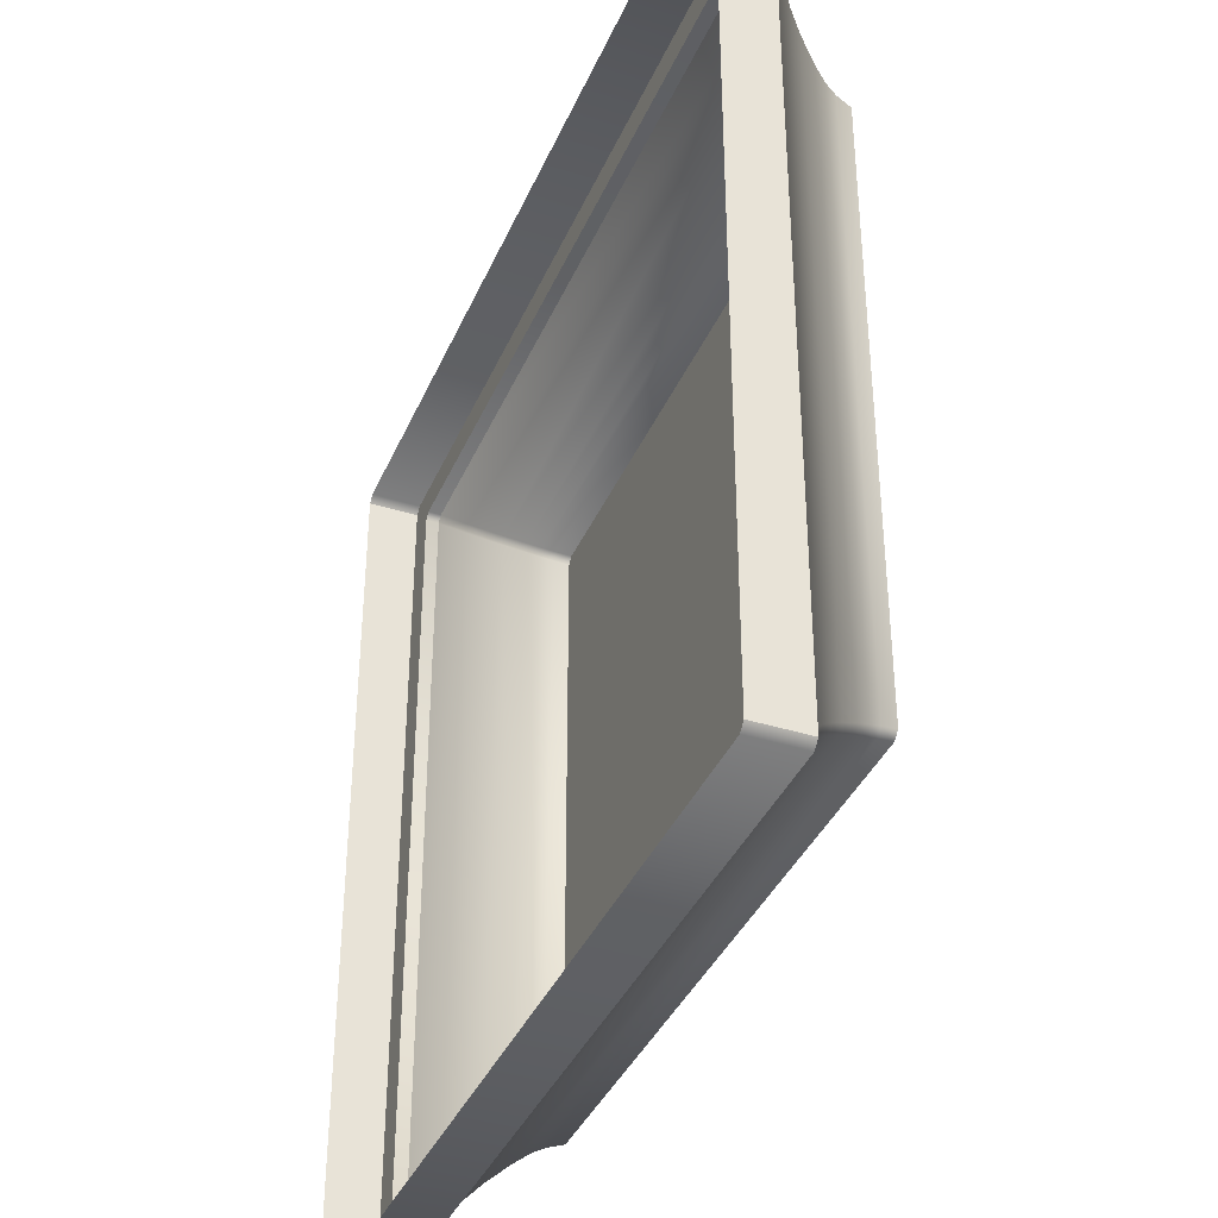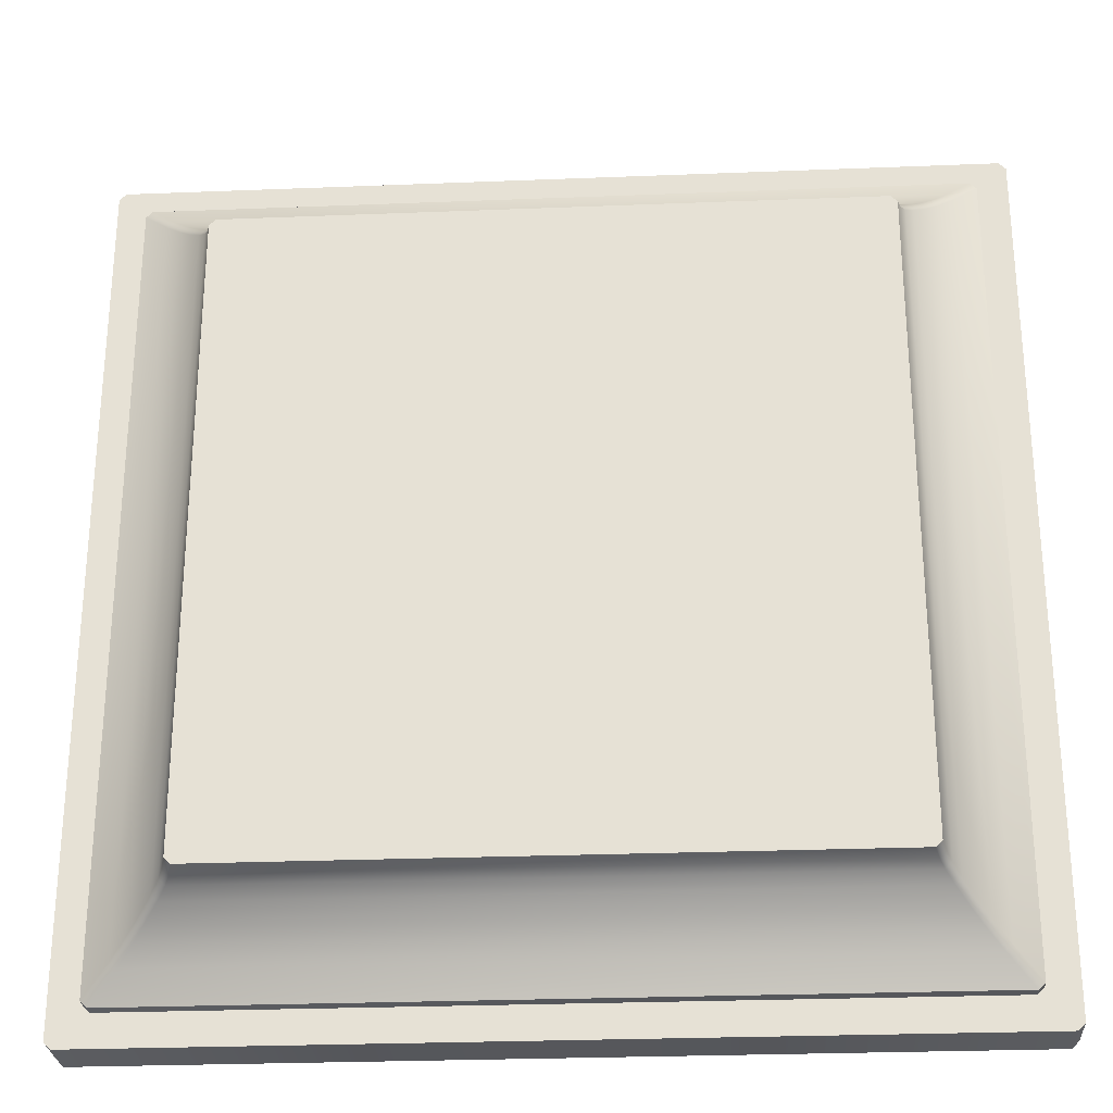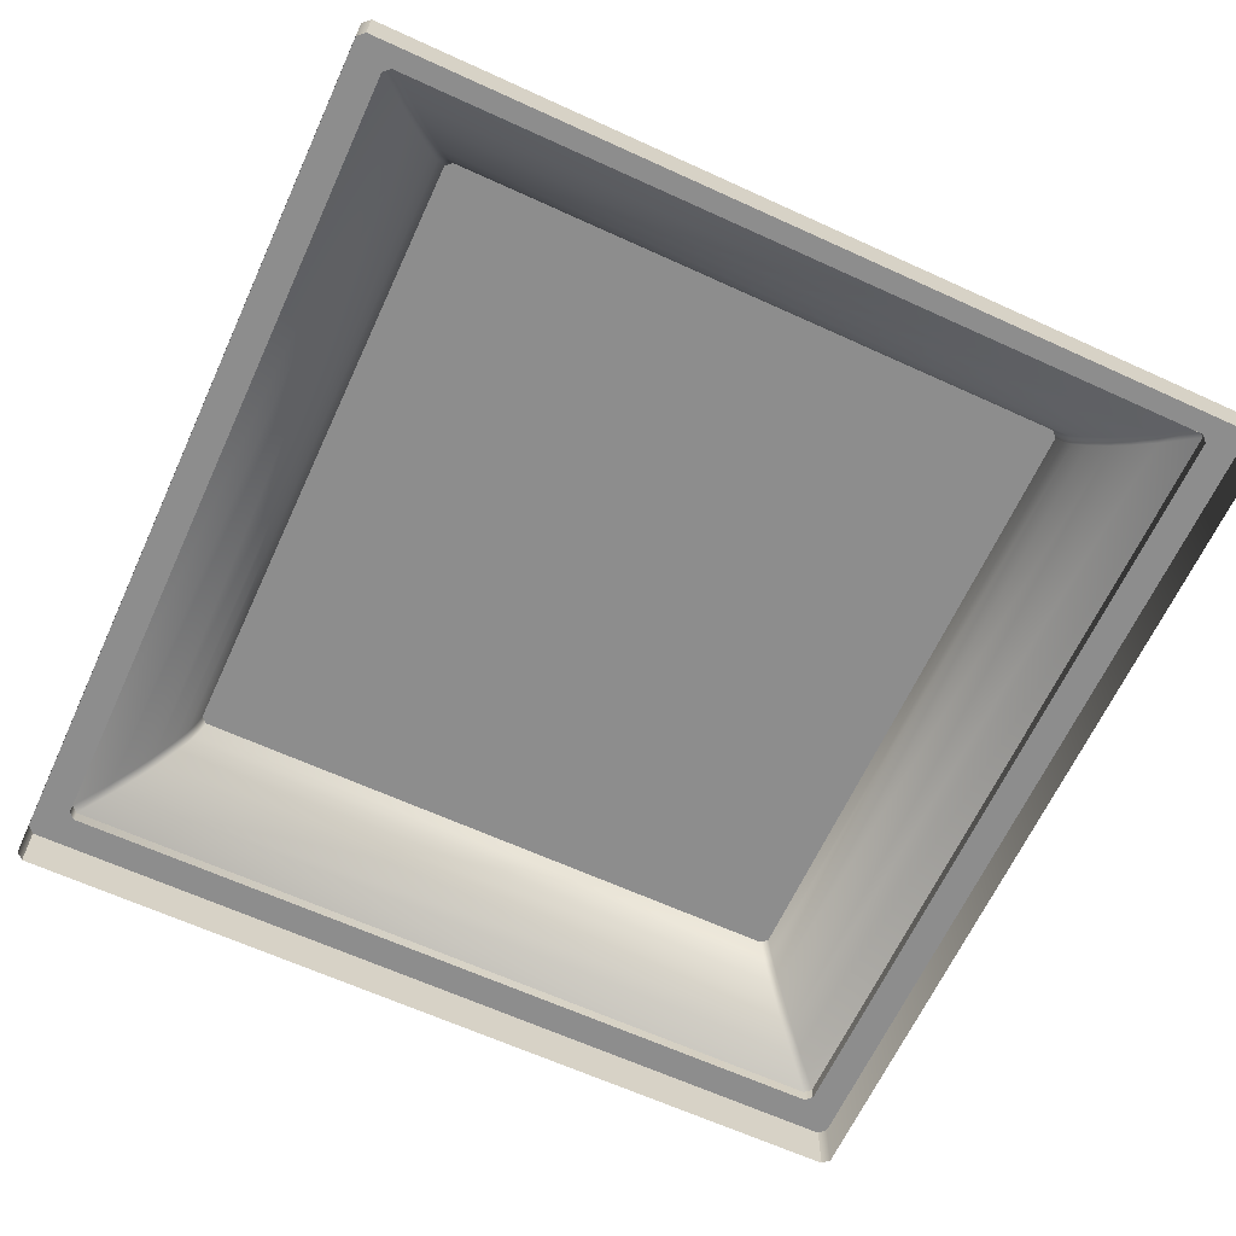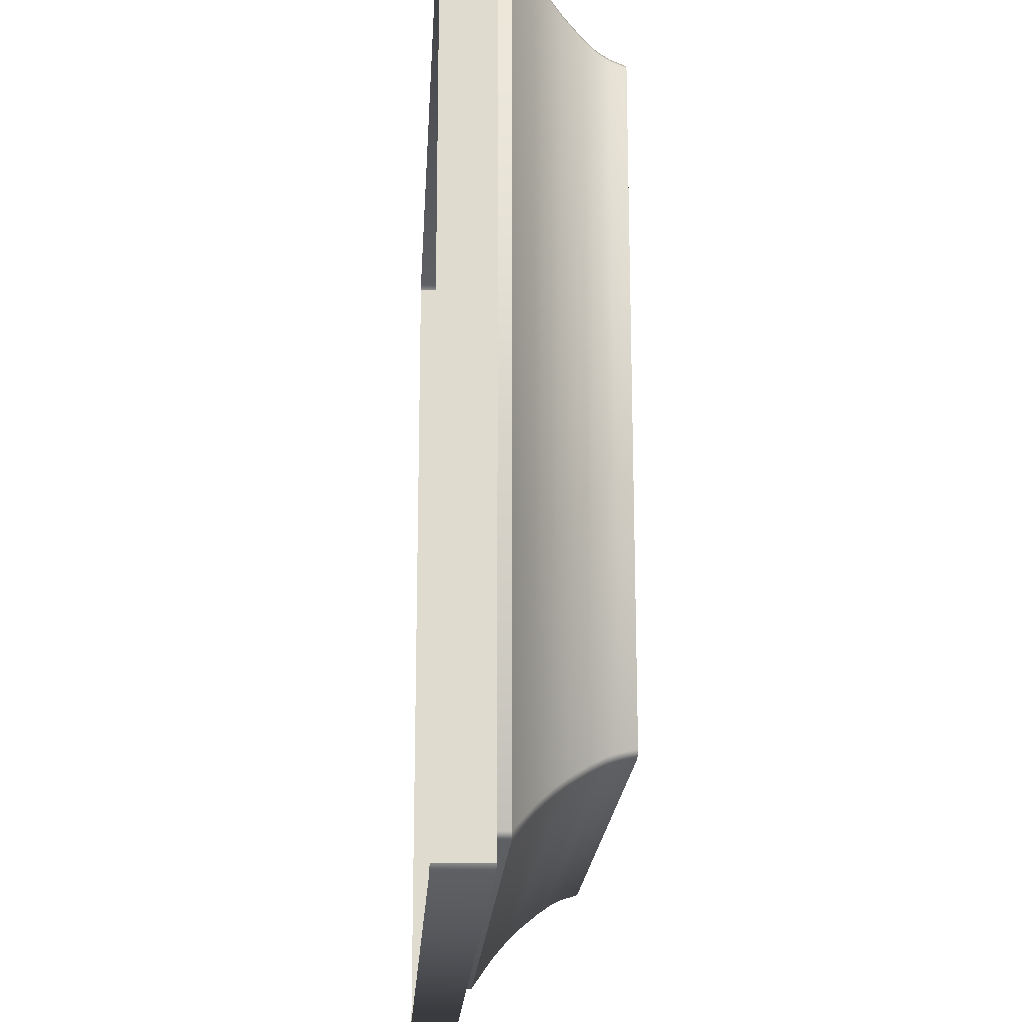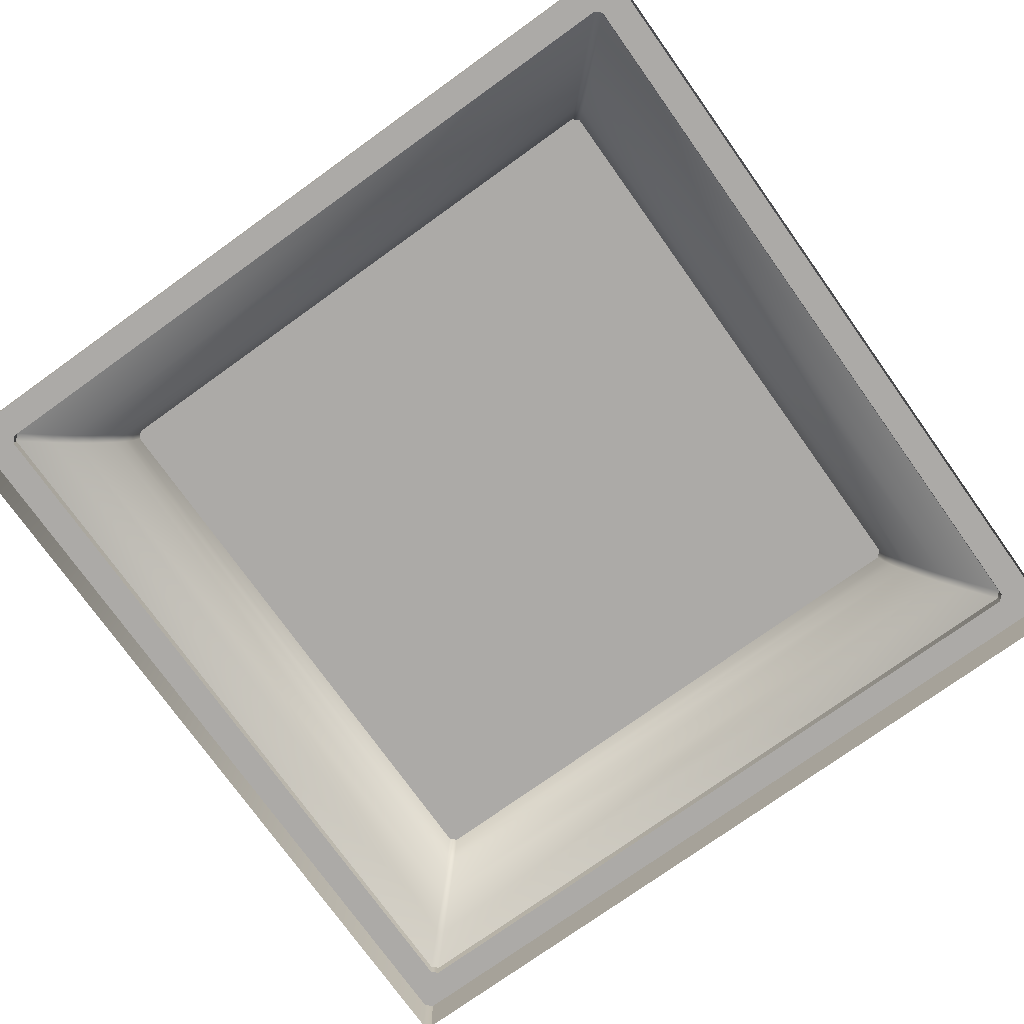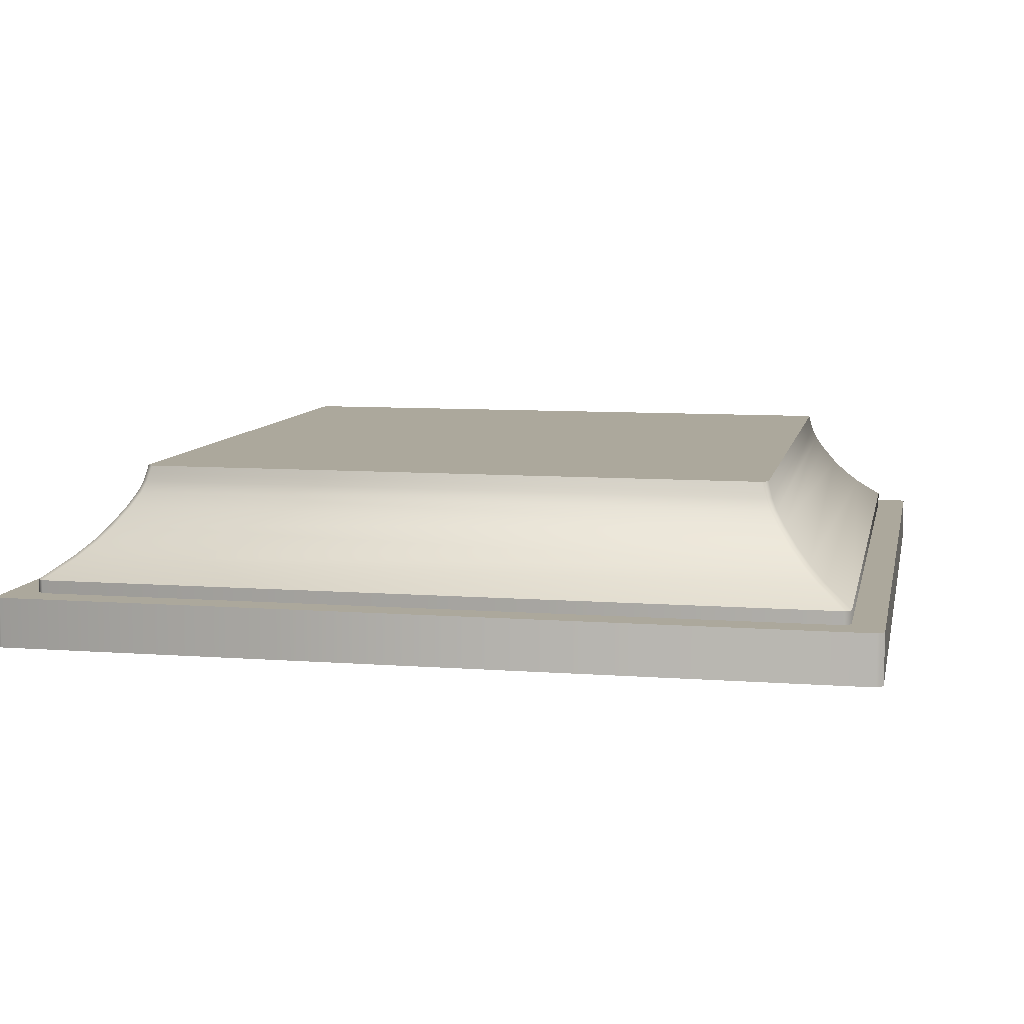
<metadata>
{"format":"obj","ext":"obj","renderer":"f3d","projection":"perspective","resolution":1024,"background":"white","views":[{"elev":-38.2,"azim":68.2,"up":"+Z"},{"elev":-27.4,"azim":-176.5,"up":"+Z"},{"elev":-64.6,"azim":65.3,"up":"+Y"},{"elev":-19.0,"azim":86.9,"up":"+Z"},{"elev":-76.1,"azim":125.6,"up":"+Y"},{"elev":8.5,"azim":-168.4,"up":"+Y"}]}
</metadata>
<code>
v -825.3 516.4 225
v -825 517.4 185.4
v -825.3 516.4 185.2
v -824.6 517.4 185
v -824.9 516.4 184.8
v -830.5 510.6 180
v -828.4 511.9 181.3
v -830.1 510.6 179.6
v -825.2 515.7 184.5
v -826.1 514.8 184.3
v -825.6 515.7 184.9
v -827.8 512.8 182.7
v -826.6 513.7 183.1
v -827.4 512.8 182.3
v -825.7 514.8 183.9
v -827 513.7 183.5
v -827 513.7 226.7
v -825.3 516.4 225
v -824.6 517.4 225.1
v -825 517.4 224.7
v -830.5 510.6 230.2
v -828.4 511.9 228.9
v -828.8 511.9 228.5
v -825.2 515.7 225.7
v -826.1 514.8 225.8
v -825.7 514.8 226.2
v -827.8 512.8 227.5
v -826.6 513.7 227.1
v -827 513.7 226.7
v -827.4 512.8 227.9
v -824.9 516.4 225.4
v -825.6 515.7 225.3
v -830.1 510.6 230.6
v -781.6 511.9 228.9
v -784.8 515.7 225.7
v -782.6 512.8 227.9
v -783.4 513.7 227.1
v -784.2 514.8 226.2
v -785.1 516.4 225.4
v -784.9 517.4 224.7
v -785.3 517.4 225.1
v -779.5 510.6 230.2
v -779.9 510.6 230.6
v -784.4 515.7 225.3
v -783.8 514.8 225.8
v -782.2 512.8 227.5
v -781.2 511.9 228.5
v -783 513.7 226.7
v -784.7 516.4 225
v -828.8 511.9 228.5
v -828.8 511.9 181.7
v -825.6 515.7 225.3
v -830.5 509.8 180
v -830.1 510.6 179.6
v -830.1 509.8 179.6
v -830.5 510.6 230.2
v -830.5 510.6 180
v -779.9 509.8 230.6
v -830.1 510.6 230.6
v -830.1 509.8 230.6
v -830.5 510.6 230.2
v -830.5 509.8 230.2
v -779.5 509.8 230.2
v -779.9 510.6 230.6
v -779.9 509.8 230.6
v -832.5 509.8 178
v -830.1 509.8 179.6
v -832 509.8 177.6
v -832.5 509.8 232.1
v -830.5 509.8 180
v -777.9 509.8 232.6
v -830.1 509.8 230.6
v -832 509.8 232.6
v -832.5 509.8 232.1
v -830.5 509.8 230.2
v -777.5 509.8 232.1
v -779.9 509.8 230.6
v -832 506.6 177.6
v -832.5 509.8 178
v -832 509.8 177.6
v -832.5 506.6 178
v -832.5 509.8 232.1
v -832.5 509.8 178
v -832 506.6 232.6
v -777.9 509.8 232.6
v -832 509.8 232.6
v -832.5 506.6 232.1
v -832.5 509.8 232.1
v -777.9 506.6 232.6
v -777.5 509.8 232.1
v -784.7 516.4 185.2
v -784.9 517.4 224.7
v -784.7 516.4 225
v -782.2 512.8 182.7
v -783 513.7 226.7
v -782.2 512.8 227.5
v -784.4 515.7 225.3
v -784.7 516.4 185.2
v -785.3 517.4 185
v -784.9 517.4 185.4
v -779.5 510.6 180
v -781.6 511.9 181.3
v -781.2 511.9 181.7
v -784.8 515.7 184.5
v -783.8 514.8 184.3
v -784.2 514.8 183.9
v -782.2 512.8 182.7
v -783.4 513.7 183.1
v -783 513.7 183.5
v -782.6 512.8 182.3
v -785.1 516.4 184.8
v -784.4 515.7 184.9
v -779.9 510.6 179.6
v -828.4 511.9 181.3
v -825.7 514.8 183.9
v -825.2 515.7 184.5
v -827.4 512.8 182.3
v -826.6 513.7 183.1
v -824.9 516.4 184.8
v -824.6 517.4 185
v -779.5 510.6 230.2
v -781.2 511.9 181.7
v -781.2 511.9 228.5
v -783.8 514.8 184.3
v -783.8 514.8 225.8
v -783 513.7 183.5
v -779.5 509.8 230.2
v -779.5 510.6 180
v -779.5 510.6 230.2
v -830.1 509.8 179.6
v -779.9 510.6 179.6
v -779.9 509.8 179.6
v -779.5 510.6 180
v -779.5 509.8 180
v -777.5 509.8 178
v -779.5 509.8 230.2
v -777.5 509.8 232.1
v -832 509.8 177.6
v -779.9 509.8 179.6
v -777.9 509.8 177.6
v -777.5 509.8 178
v -779.5 509.8 180
v -777.5 506.6 232.1
v -777.5 509.8 178
v -777.5 509.8 232.1
v -777.9 506.6 177.6
v -832 509.8 177.6
v -777.9 509.8 177.6
v -777.5 506.6 178
v -777.5 509.8 178
v -784.9 517.4 185.4
v -785.3 517.4 225.1
v -784.9 517.4 224.7
v -785.3 517.4 185
v -825 517.4 185.4
v -825 517.4 224.7
v -827.8 512.8 227.5
v -830.5 510.6 230.2
v -826.1 514.8 225.8
v -830.5 509.8 230.2
v -779.9 510.6 230.6
v -779.5 510.6 230.2
v -830.5 509.8 230.2
v -779.5 509.8 230.2
v -832.5 506.6 178
v -832.5 506.6 232.1
v -777.5 506.6 232.1
v -784.4 515.7 184.9
v -830.1 510.6 179.6
v -779.5 510.6 180
v -779.5 509.8 180
v -830.1 510.6 179.6
v -779.5 509.8 180
v -830.1 509.8 179.6
v -777.5 506.6 178
v -832 506.6 177.6
v -824.6 517.4 185
v -824.6 517.4 225.1
f 1 2 3
f 3 4 5
f 6 7 8
f 9 10 11
f 12 13 14
f 7 12 14
f 15 16 10
f 3 9 11
f 12 17 16
f 11 1 3
f 18 19 20
f 21 22 23
f 24 25 26
f 27 28 29
f 27 22 30
f 26 29 28
f 31 32 24
f 33 34 22
f 26 35 24
f 28 36 37
f 28 38 26
f 22 36 30
f 24 39 31
f 39 40 41
f 42 34 43
f 44 38 45
f 46 37 36
f 47 36 34
f 38 48 45
f 39 44 49
f 19 39 41
f 6 50 51
f 10 52 11
f 17 10 16
f 50 12 51
f 53 54 55
f 53 56 57
f 58 59 60
f 60 61 62
f 63 64 65
f 66 67 68
f 69 70 66
f 71 72 73
f 74 72 75
f 76 77 71
f 78 79 80
f 81 82 83
f 84 85 86
f 87 86 88
f 89 90 85
f 91 92 93
f 94 95 96
f 97 91 93
f 98 99 100
f 101 102 103
f 104 105 106
f 107 108 109
f 103 110 107
f 106 109 108
f 111 112 104
f 113 114 102
f 104 115 116
f 108 117 118
f 108 115 106
f 102 117 110
f 104 119 111
f 99 119 120
f 121 122 123
f 124 97 125
f 126 125 95
f 122 96 123
f 127 128 129
f 130 131 132
f 132 133 134
f 135 136 137
f 138 139 140
f 141 139 142
f 143 144 145
f 146 147 148
f 149 148 150
f 151 152 153
f 154 155 152
f 156 152 155
f 1 20 2
f 3 2 4
f 6 51 7
f 9 15 10
f 12 16 13
f 7 51 12
f 15 13 16
f 3 5 9
f 12 157 17
f 11 52 1
f 18 31 19
f 21 33 22
f 24 32 25
f 27 30 28
f 27 23 22
f 26 25 29
f 31 18 32
f 33 43 34
f 26 38 35
f 28 30 36
f 28 37 38
f 22 34 36
f 24 35 39
f 39 49 40
f 42 47 34
f 44 35 38
f 46 48 37
f 47 46 36
f 38 37 48
f 39 35 44
f 19 31 39
f 6 158 50
f 10 159 52
f 17 159 10
f 50 157 12
f 53 57 54
f 53 160 56
f 58 161 59
f 60 59 61
f 63 162 64
f 66 70 67
f 69 163 70
f 71 77 72
f 74 73 72
f 76 164 77
f 78 165 79
f 81 166 82
f 84 89 85
f 87 84 86
f 89 167 90
f 91 100 92
f 94 126 95
f 97 168 91
f 98 111 99
f 101 113 102
f 104 112 105
f 107 110 108
f 103 102 110
f 106 105 109
f 111 98 112
f 113 169 114
f 104 106 115
f 108 110 117
f 108 118 115
f 102 114 117
f 104 116 119
f 99 111 119
f 121 170 122
f 124 168 97
f 126 124 125
f 122 94 96
f 127 171 128
f 130 172 131
f 132 131 133
f 135 173 136
f 138 174 139
f 141 140 139
f 143 175 144
f 146 176 147
f 149 146 148
f 151 154 152
f 154 177 155
f 156 178 152

</code>
